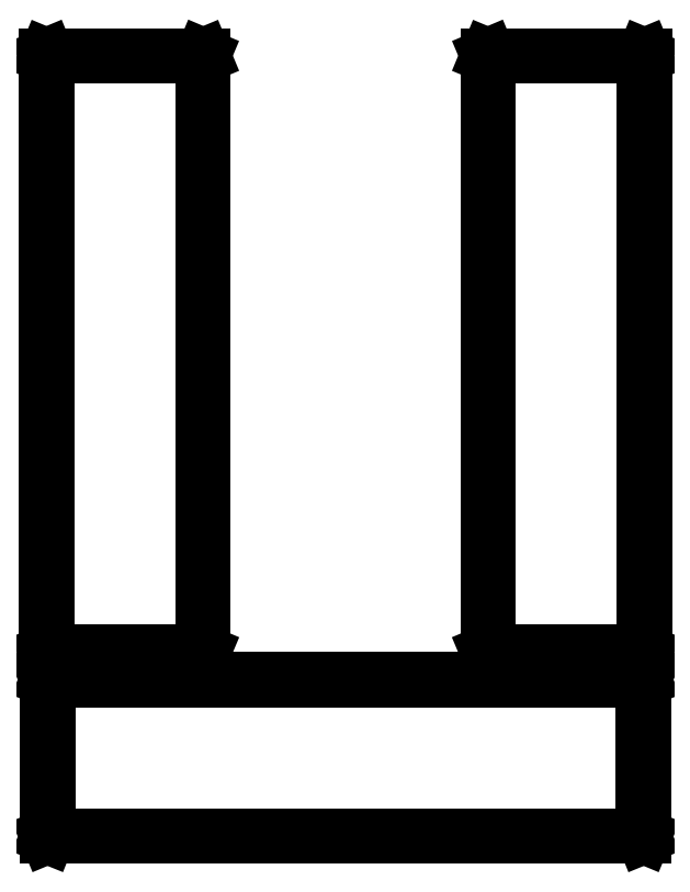
<metadata>
{"format":"dxf","ext":"dxf","renderer":"ezdxf+matplotlib","layout":"modelspace","background":"white","min_lineweight":24,"dpi":150}
</metadata>
<code>
0
SECTION
2
ENTITIES
0
LINE
8
BLACK
10
4.989
20
-5.193
11
4.989
21
-5.193
0
LINE
8
BLACK
10
4.989
20
-5.193
11
4.989
21
-4.863
0
LINE
8
BLACK
10
4.989
20
-4.863
11
4.989
21
-4.862
0
LINE
8
BLACK
10
4.989
20
-4.862
11
4.99
21
-4.862
0
LINE
8
BLACK
10
4.99
20
-4.862
11
6.25
21
-4.862
0
LINE
8
BLACK
10
6.25
20
-4.862
11
6.251
21
-4.862
0
LINE
8
BLACK
10
6.251
20
-4.862
11
6.251
21
-4.863
0
LINE
8
BLACK
10
6.251
20
-4.863
11
6.251
21
-5.193
0
LINE
8
BLACK
10
6.251
20
-5.193
11
6.251
21
-5.193
0
LINE
8
BLACK
10
6.251
20
-5.193
11
6.25
21
-5.194
0
LINE
8
BLACK
10
6.25
20
-5.194
11
4.99
21
-5.194
0
LINE
8
BLACK
10
4.99
20
-5.194
11
4.989
21
-5.193
0
LINE
8
BLACK
10
4.991
20
-4.864
11
4.991
21
-5.192
0
LINE
8
BLACK
10
4.991
20
-5.192
11
6.249
21
-5.192
0
LINE
8
BLACK
10
6.249
20
-5.192
11
6.249
21
-4.864
0
LINE
8
BLACK
10
6.249
20
-4.864
11
4.991
21
-4.864
0
LINE
8
BLACK
10
5.921
20
-4.804
11
5.921
21
-4.803
0
LINE
8
BLACK
10
5.921
20
-4.803
11
5.921
21
-3.543
0
LINE
8
BLACK
10
5.921
20
-3.543
11
5.921
21
-3.543
0
LINE
8
BLACK
10
5.921
20
-3.543
11
5.922
21
-3.542
0
LINE
8
BLACK
10
5.922
20
-3.542
11
6.252
21
-3.542
0
LINE
8
BLACK
10
6.252
20
-3.542
11
6.252
21
-3.543
0
LINE
8
BLACK
10
6.252
20
-3.543
11
6.253
21
-3.543
0
LINE
8
BLACK
10
6.253
20
-3.543
11
6.253
21
-4.803
0
LINE
8
BLACK
10
6.253
20
-4.803
11
6.252
21
-4.804
0
LINE
8
BLACK
10
6.252
20
-4.804
11
6.252
21
-4.804
0
LINE
8
BLACK
10
6.252
20
-4.804
11
5.922
21
-4.804
0
LINE
8
BLACK
10
5.922
20
-4.804
11
5.921
21
-4.804
0
LINE
8
BLACK
10
5.923
20
-3.544
11
5.923
21
-4.802
0
LINE
8
BLACK
10
5.923
20
-4.802
11
6.251
21
-4.802
0
LINE
8
BLACK
10
6.251
20
-4.802
11
6.251
21
-3.544
0
LINE
8
BLACK
10
6.251
20
-3.544
11
5.923
21
-3.544
0
LINE
8
BLACK
10
4.988
20
-4.804
11
4.987
21
-4.803
0
LINE
8
BLACK
10
4.987
20
-4.803
11
4.987
21
-3.543
0
LINE
8
BLACK
10
4.987
20
-3.543
11
4.988
21
-3.543
0
LINE
8
BLACK
10
4.988
20
-3.543
11
4.988
21
-3.542
0
LINE
8
BLACK
10
4.988
20
-3.542
11
5.318
21
-3.542
0
LINE
8
BLACK
10
5.318
20
-3.542
11
5.319
21
-3.543
0
LINE
8
BLACK
10
5.319
20
-3.543
11
5.319
21
-3.543
0
LINE
8
BLACK
10
5.319
20
-3.543
11
5.319
21
-4.803
0
LINE
8
BLACK
10
5.319
20
-4.803
11
5.319
21
-4.804
0
LINE
8
BLACK
10
5.319
20
-4.804
11
5.318
21
-4.804
0
LINE
8
BLACK
10
5.318
20
-4.804
11
4.988
21
-4.804
0
LINE
8
BLACK
10
4.988
20
-4.804
11
4.988
21
-4.804
0
LINE
8
BLACK
10
4.989
20
-3.544
11
4.989
21
-4.802
0
LINE
8
BLACK
10
4.989
20
-4.802
11
5.317
21
-4.802
0
LINE
8
BLACK
10
5.317
20
-4.802
11
5.317
21
-3.544
0
LINE
8
BLACK
10
5.317
20
-3.544
11
4.989
21
-3.544
0
ENDSEC
0
EOF

</code>
